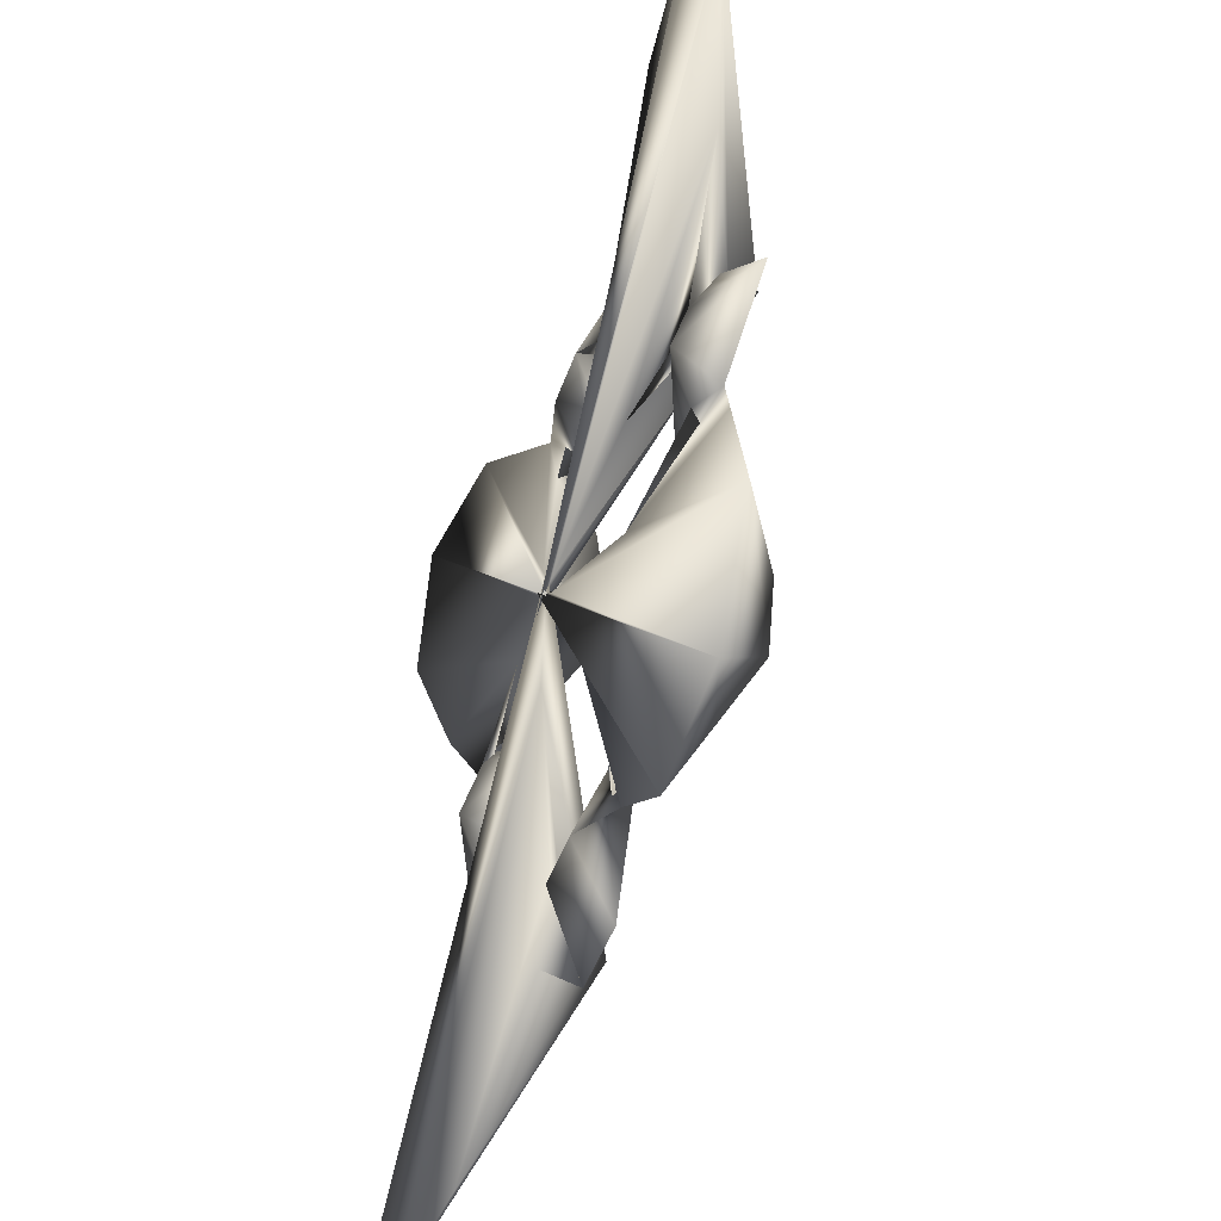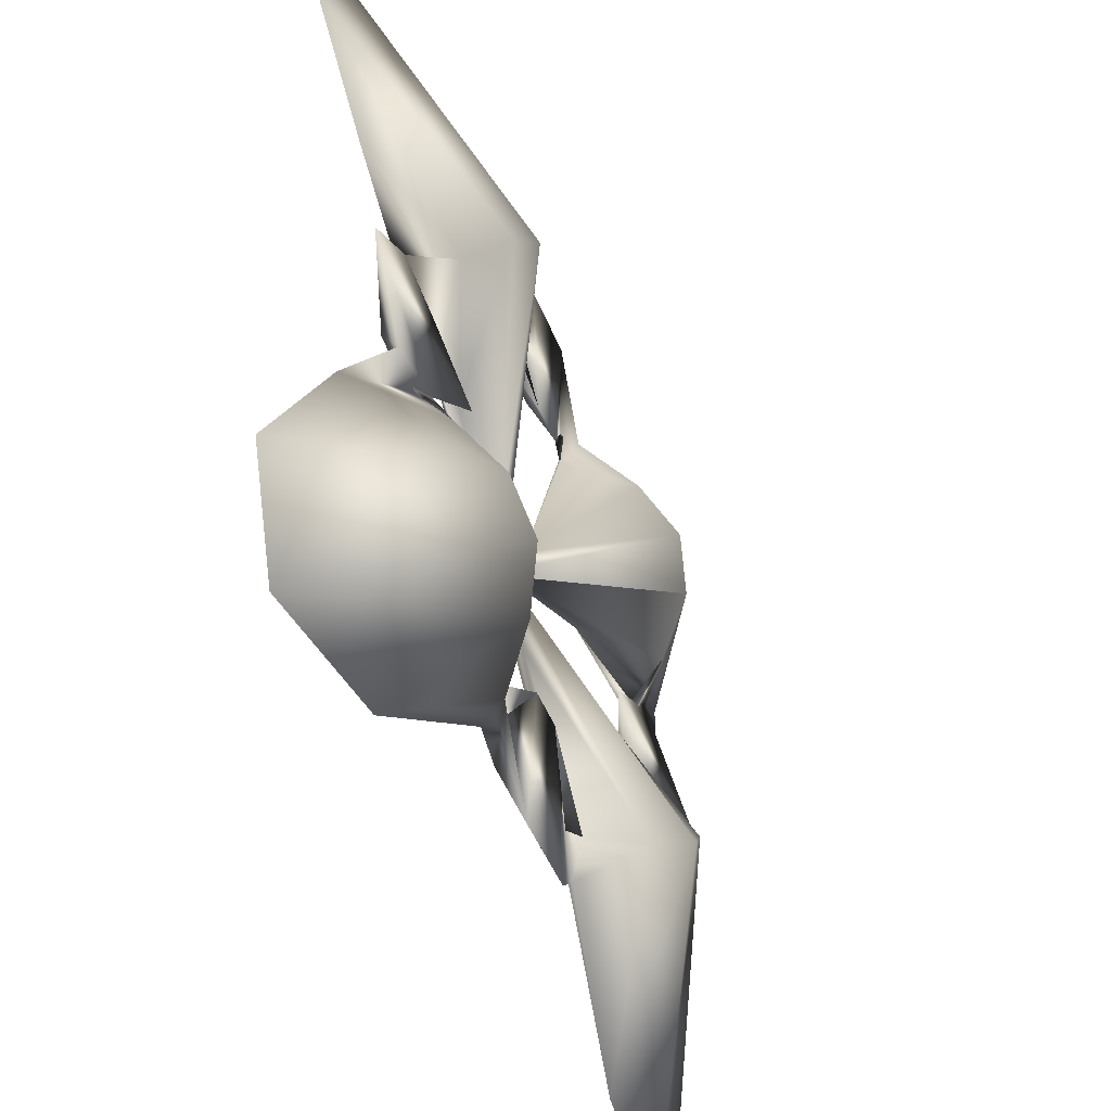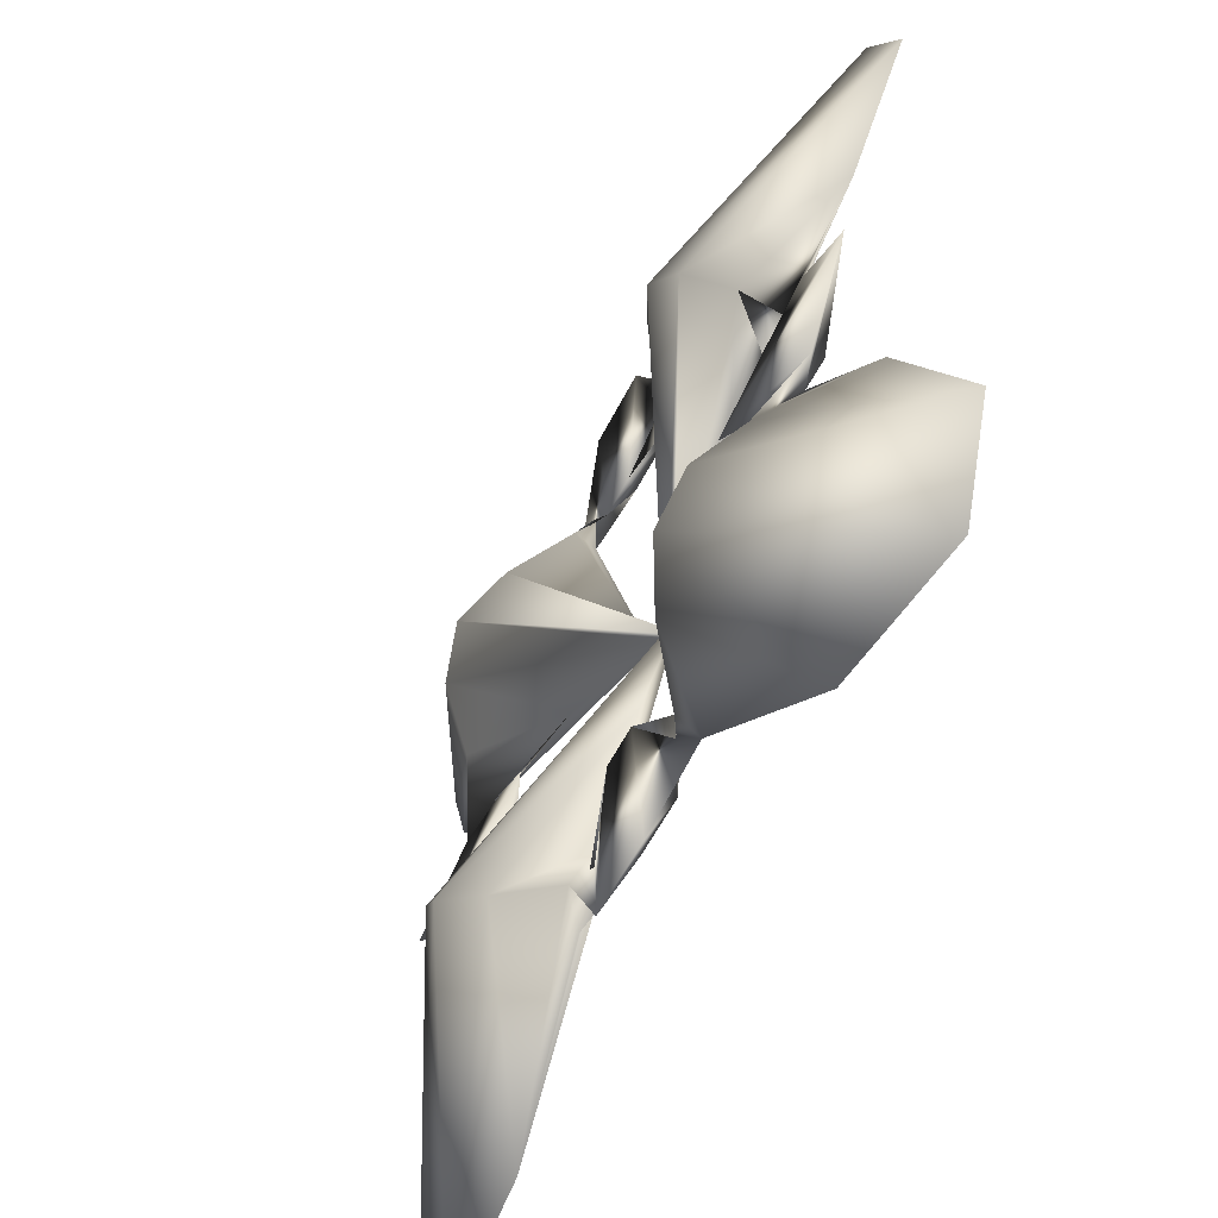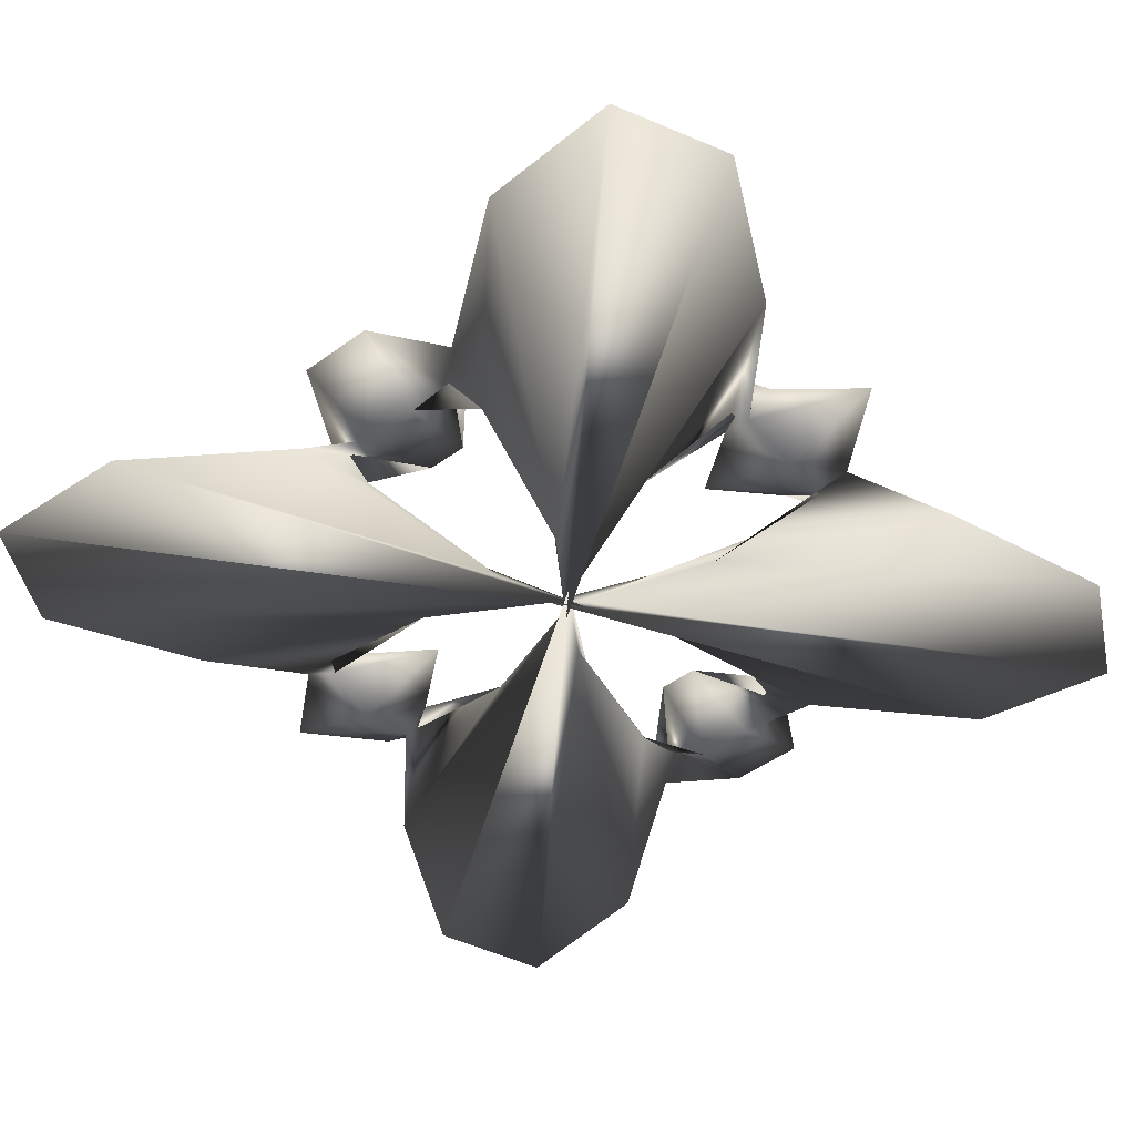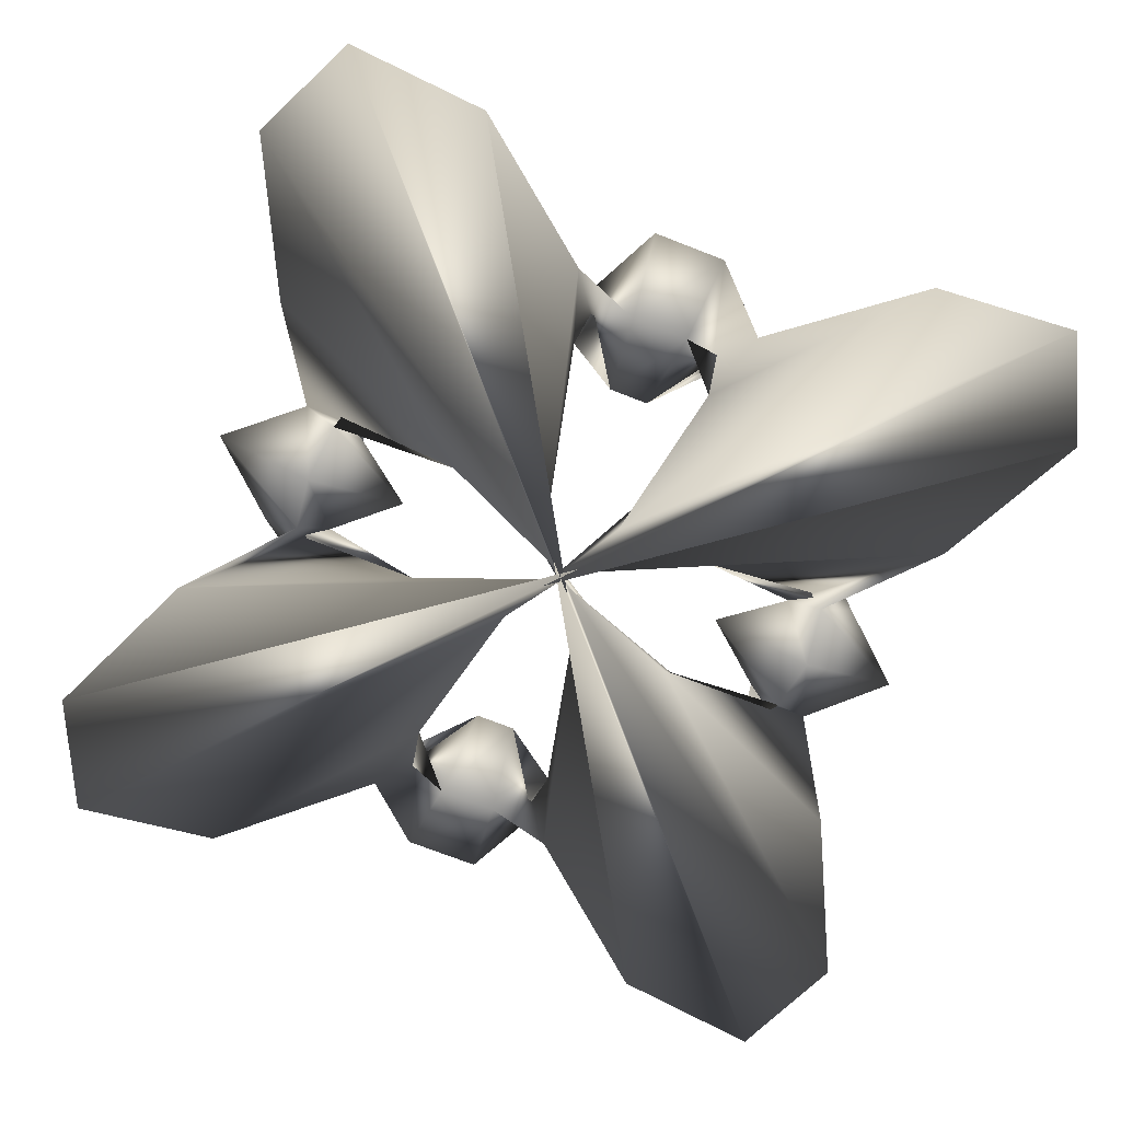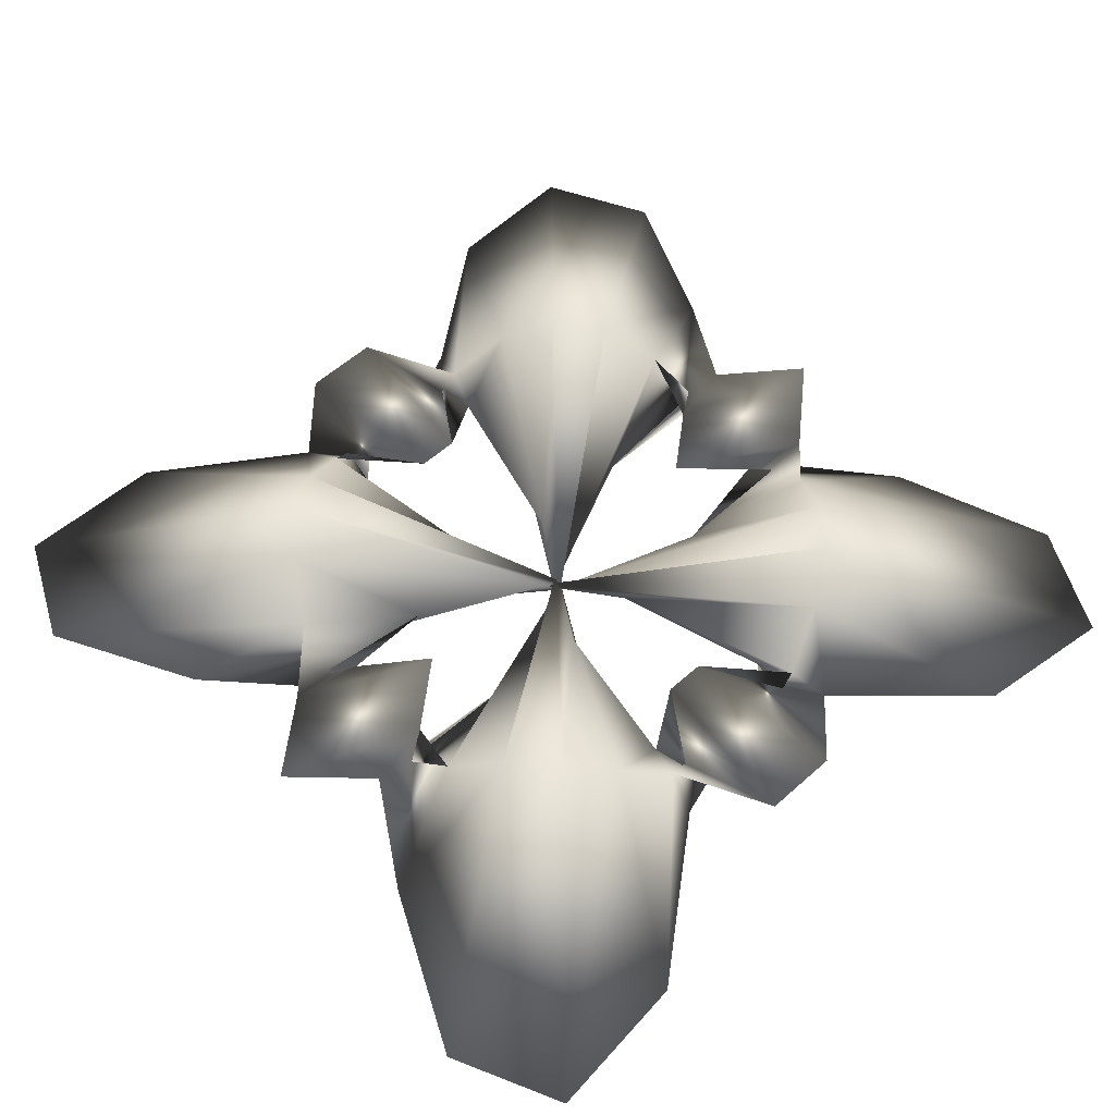
<metadata>
{"format":"obj","ext":"obj","renderer":"f3d","projection":"perspective","resolution":1024,"background":"white","views":[{"elev":-45.2,"azim":71.5,"up":"+Z"},{"elev":-49.2,"azim":111.6,"up":"+Z"},{"elev":-58.5,"azim":-116.9,"up":"+Z"},{"elev":-49.5,"azim":-141.6,"up":"+Y"},{"elev":-72.4,"azim":-21.3,"up":"+Y"},{"elev":57.3,"azim":137.2,"up":"+Y"}]}
</metadata>
<code>
v  1 -0.0952 -0
v  0.9781 -0.0322 -0.2079
v  1.099 0.0161 -0.2335
v  1.364 0.0476 -0.0001
v  0.8578 0.0161 -0.1823
v  0.6363 0.0476 0.0001
v  0.9135 0.1151 -0.4067
v  0.5118 -0.0576 -0.2278
v  1.315 -0.0576 -0.5857
v  0.809 0.2493 -0.5878
v  0.0388 -0.1247 -0.0278
v  1.579 -0.1247 -1.148
v  0.6691 0.2816 -0.7431
v  -0.0501 -0.1408 0.0562
v  1.388 -0.1408 -1.542
v  0.5 0.1905 -0.866
v  0.1365 -0.0952 -0.2359
v  0.8635 -0.0952 -1.496
v  0.309 0.0364 -0.9511
v  0.2661 -0.0182 -0.8189
v  0.3519 -0.0182 -1.083
v  0.1045 -0.0788 -0.9945
v  0.1359 0.0394 -1.294
v  0.0732 0.0394 -0.6953
v  -0.1045 -0.0788 -0.9945
v  -0.1361 0.0394 -1.294
v  -0.073 0.0394 -0.6953
v  -0.309 0.0364 -0.9511
v  -0.2661 -0.0182 -0.8189
v  -0.352 -0.0182 -1.083
v  -0.5 0.1905 -0.866
v  -0.1361 -0.0952 -0.2361
v  -0.8639 -0.0952 -1.496
v  -0.6691 0.2816 -0.7431
v  0.0507 -0.1408 0.0557
v  -1.389 -0.1408 -1.542
v  -0.809 0.2493 -0.5878
v  -0.0384 -0.1247 -0.0283
v  -1.58 -0.1247 -1.147
v  -0.9135 0.1151 -0.4067
v  -0.5117 -0.0576 -0.228
v  -1.315 -0.0576 -0.5855
v  -0.9781 -0.0322 -0.2079
v  -1.099 0.0161 -0.2335
v  -0.8578 0.0161 -0.1824
v  -1 -0.0952 0
v  -1.364 0.0476 0.0001
v  -0.6363 0.0476 -0.0001
v  -0.9781 -0.0322 0.2079
v  -1.099 0.0161 0.2335
v  -0.8578 0.0161 0.1823
v  -0.9135 0.1152 0.4067
v  -0.5118 -0.0576 0.2277
v  -1.315 -0.0576 0.5857
v  -0.809 0.2493 0.5878
v  -0.0388 -0.1247 0.0278
v  -1.579 -0.1247 1.148
v  -0.6691 0.2816 0.7431
v  0.0502 -0.1408 -0.0561
v  -1.388 -0.1408 1.542
v  -0.5 0.1905 0.866
v  -0.1365 -0.0952 0.2359
v  -0.8635 -0.0952 1.496
v  -0.309 0.0364 0.9511
v  -0.2661 -0.0182 0.8189
v  -0.3519 -0.0182 1.083
v  -0.1045 -0.0788 0.9945
v  -0.1359 0.0394 1.294
v  -0.0732 0.0394 0.6953
v  0.1045 -0.0788 0.9945
v  0.1361 0.0394 1.294
v  0.073 0.0394 0.6953
v  0.309 0.0364 0.9511
v  0.2661 -0.0182 0.819
v  0.352 -0.0182 1.083
v  0.5 0.1905 0.866
v  0.1361 -0.0952 0.2362
v  0.8639 -0.0952 1.496
v  0.6691 0.2815 0.7431
v  -0.0507 -0.1408 -0.0557
v  1.389 -0.1408 1.542
v  0.809 0.2494 0.5878
v  0.0384 -0.1247 0.0283
v  1.58 -0.1247 1.147
v  0.9135 0.1152 0.4067
v  0.5116 -0.0576 0.228
v  1.315 -0.0576 0.5855
v  0.9781 -0.0322 0.2079
v  1.098 0.0161 0.2334
v  0.8579 0.0161 0.1824
o Torus_Knot001
g Torus_Knot001
f 1 2 3
f 1 3 4
f 4 3 5
f 4 5 6
f 6 5 2
f 6 2 1
f 2 7 8
f 2 8 3
f 3 8 9
f 3 9 5
f 5 9 7
f 5 7 2
f 7 10 11
f 7 11 8
f 8 11 12
f 8 12 9
f 9 12 10
f 9 10 7
f 10 13 14
f 10 14 11
f 11 14 15
f 11 15 12
f 12 15 13
f 12 13 10
f 13 16 17
f 13 17 14
f 14 17 18
f 14 18 15
f 15 18 16
f 15 16 13
f 16 19 20
f 16 20 17
f 17 20 21
f 17 21 18
f 18 21 19
f 18 19 16
f 19 22 23
f 19 23 20
f 20 23 24
f 20 24 21
f 21 24 22
f 21 22 19
f 22 25 26
f 22 26 23
f 23 26 27
f 23 27 24
f 24 27 25
f 24 25 22
f 25 28 29
f 25 29 26
f 26 29 30
f 26 30 27
f 27 30 28
f 27 28 25
f 28 31 32
f 28 32 29
f 29 32 33
f 29 33 30
f 30 33 31
f 30 31 28
f 31 34 35
f 31 35 32
f 32 35 36
f 32 36 33
f 33 36 34
f 33 34 31
f 34 37 38
f 34 38 35
f 35 38 39
f 35 39 36
f 36 39 37
f 36 37 34
f 37 40 41
f 37 41 38
f 38 41 42
f 38 42 39
f 39 42 40
f 39 40 37
f 40 43 44
f 40 44 41
f 41 44 45
f 41 45 42
f 42 45 43
f 42 43 40
f 43 46 47
f 43 47 44
f 44 47 48
f 44 48 45
f 45 48 46
f 45 46 43
f 46 49 50
f 46 50 47
f 47 50 51
f 47 51 48
f 48 51 49
f 48 49 46
f 49 52 53
f 49 53 50
f 50 53 54
f 50 54 51
f 51 54 52
f 51 52 49
f 52 55 56
f 52 56 53
f 53 56 57
f 53 57 54
f 54 57 55
f 54 55 52
f 55 58 59
f 55 59 56
f 56 59 60
f 56 60 57
f 57 60 58
f 57 58 55
f 58 61 62
f 58 62 59
f 59 62 63
f 59 63 60
f 60 63 61
f 60 61 58
f 61 64 65
f 61 65 62
f 62 65 66
f 62 66 63
f 63 66 64
f 63 64 61
f 64 67 68
f 64 68 65
f 65 68 69
f 65 69 66
f 66 69 67
f 66 67 64
f 67 70 71
f 67 71 68
f 68 71 72
f 68 72 69
f 69 72 70
f 69 70 67
f 70 73 74
f 70 74 71
f 71 74 75
f 71 75 72
f 72 75 73
f 72 73 70
f 73 76 77
f 73 77 74
f 74 77 78
f 74 78 75
f 75 78 76
f 75 76 73
f 76 79 80
f 76 80 77
f 77 80 81
f 77 81 78
f 78 81 79
f 78 79 76
f 79 82 83
f 79 83 80
f 80 83 84
f 80 84 81
f 81 84 82
f 81 82 79
f 82 85 86
f 82 86 83
f 83 86 87
f 83 87 84
f 84 87 85
f 84 85 82
f 85 88 89
f 85 89 86
f 86 89 90
f 86 90 87
f 87 90 88
f 87 88 85
f 88 1 4
f 88 4 89
f 89 4 6
f 89 6 90
f 90 6 1
f 90 1 88

</code>
